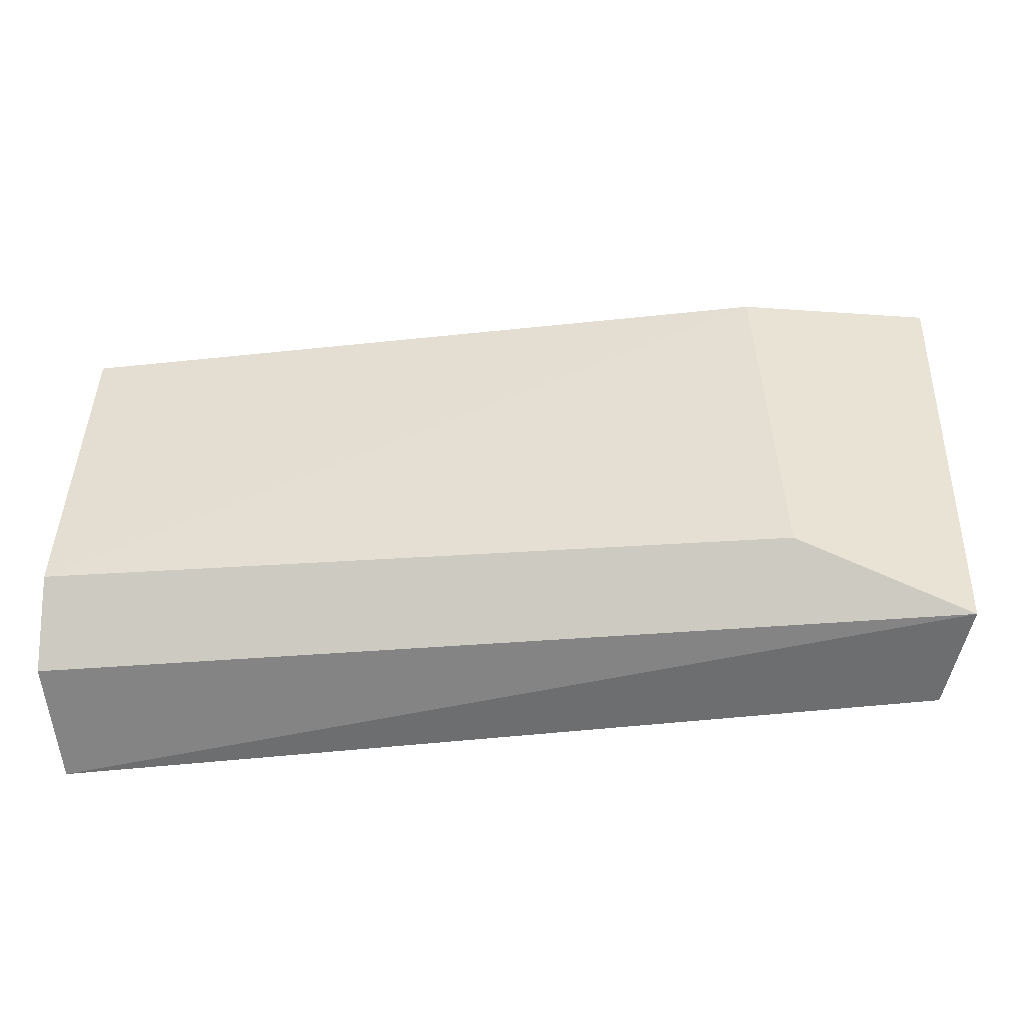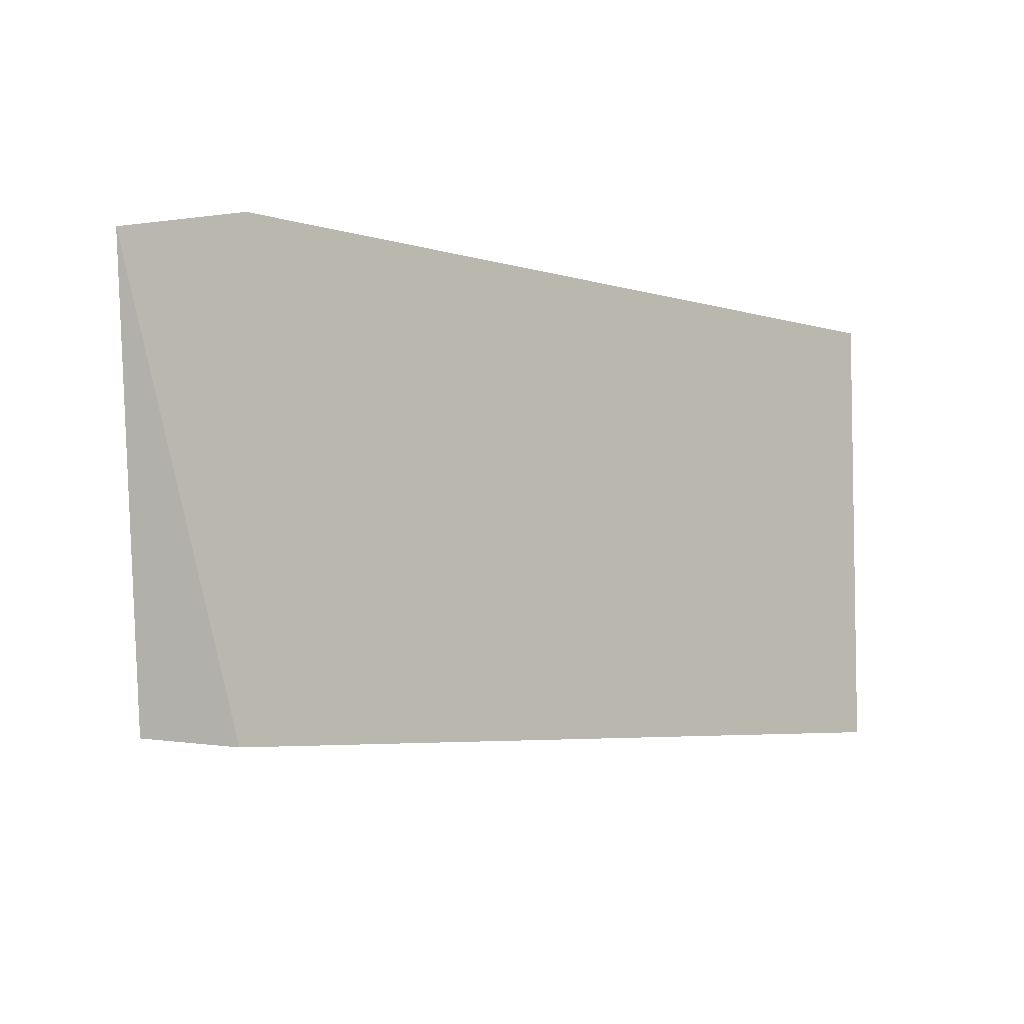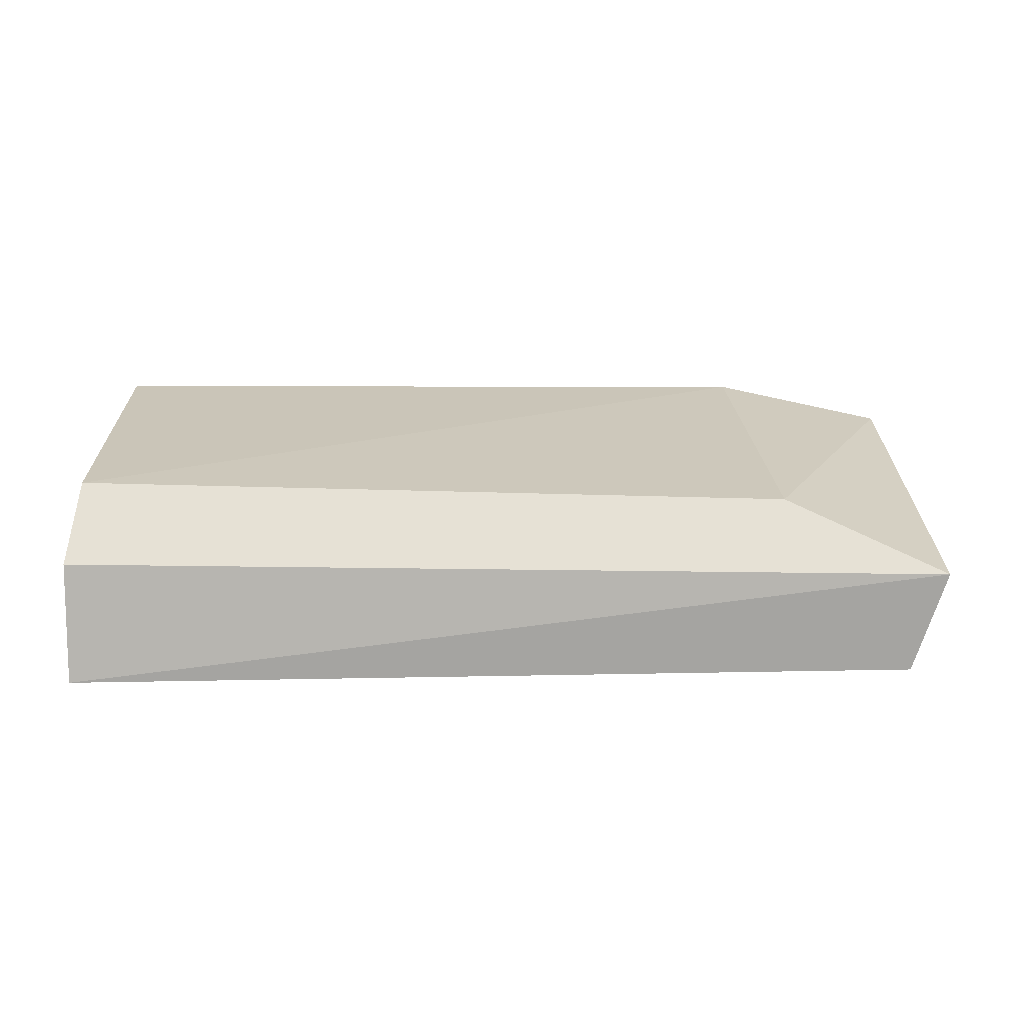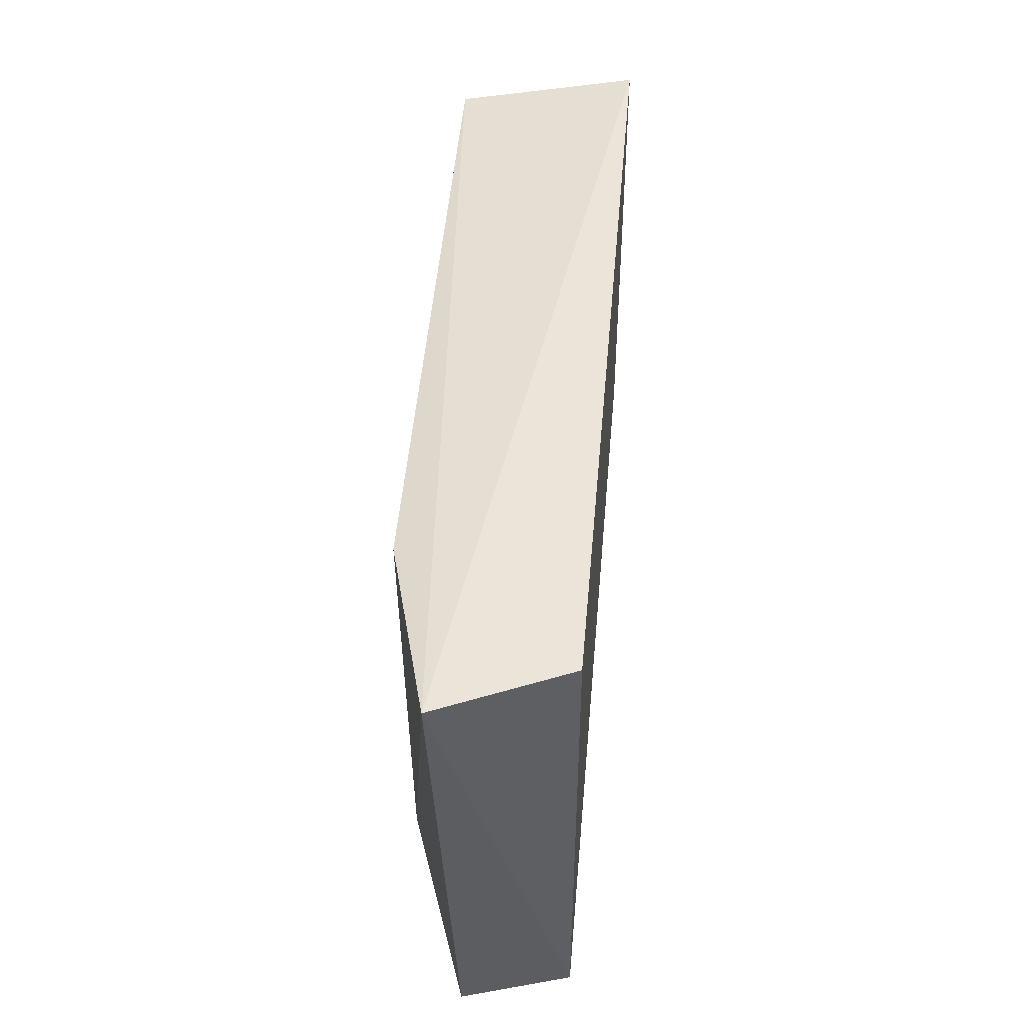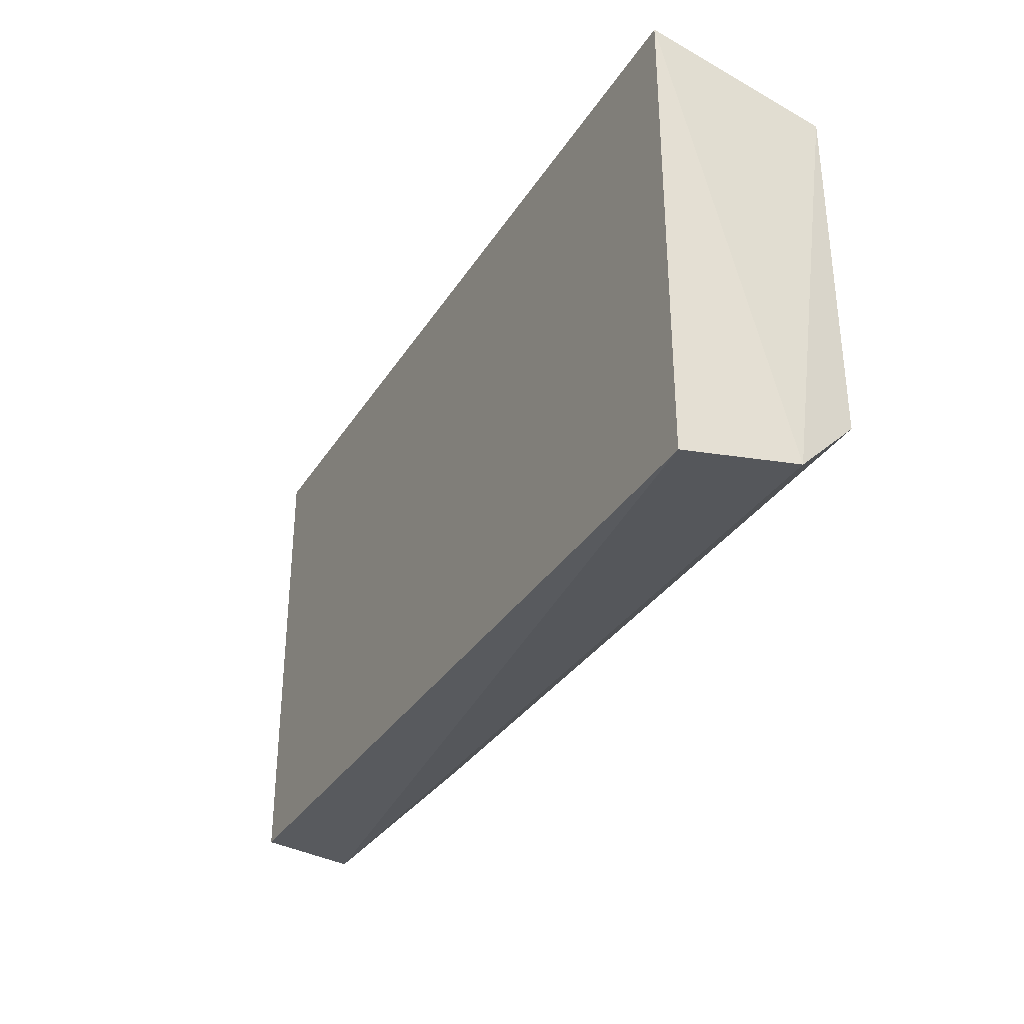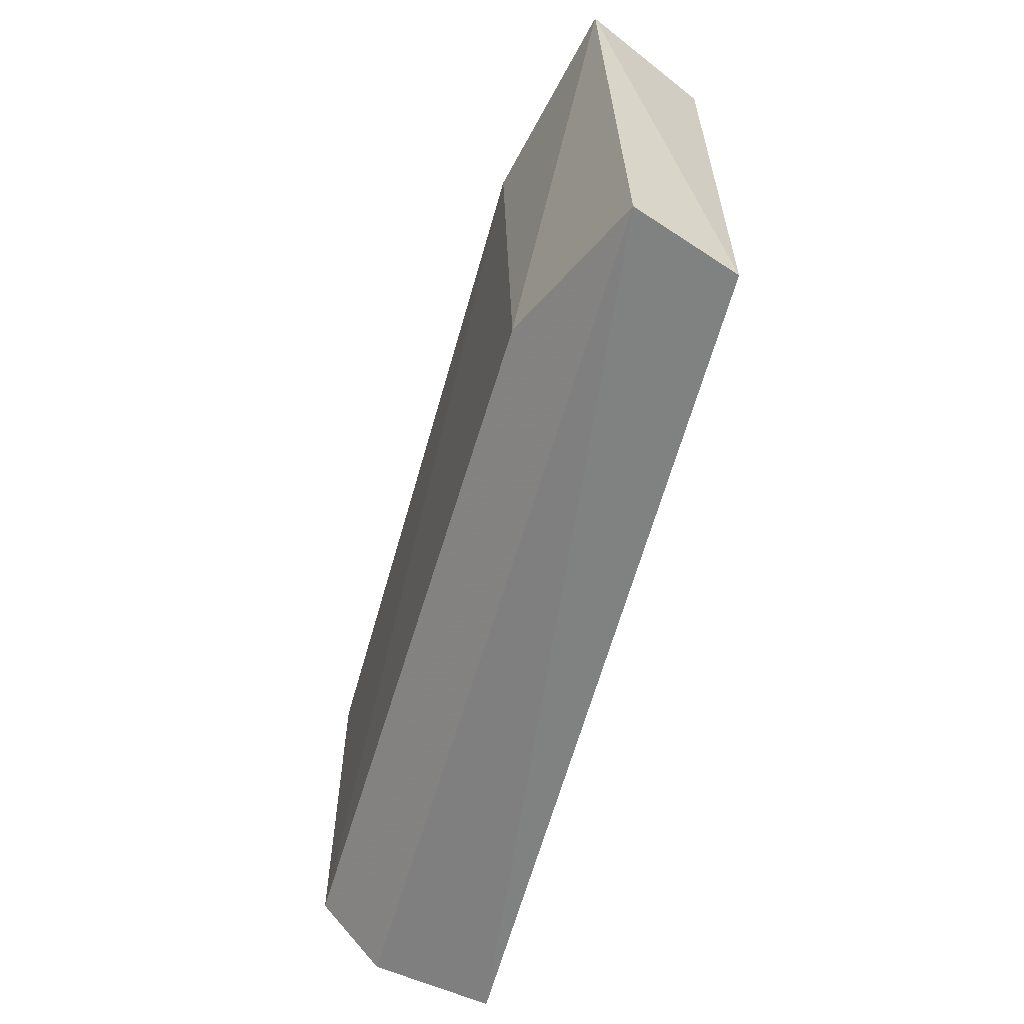
<metadata>
{"format":"obj","ext":"obj","renderer":"f3d","projection":"perspective","resolution":1024,"background":"white","views":[{"elev":-50.7,"azim":6.9,"up":"+Y"},{"elev":-5.2,"azim":137.2,"up":"+Y"},{"elev":20.4,"azim":-2.1,"up":"+Z"},{"elev":45.4,"azim":95.0,"up":"+Y"},{"elev":-33.0,"azim":-117.5,"up":"+Y"},{"elev":-59.8,"azim":75.3,"up":"+Y"}]}
</metadata>
<code>
v -0.09125 -0.2487 0.002273
v -0.09848 -0.25 -0.01944
v -0.09848 -0.1515 -0.01944
v -0.2778 -0.1574 0.01944
v -0.2803 -0.245 0.005892
v -0.127 -0.1548 0.01686
v -0.08678 -0.1515 0.006734
v -0.2803 -0.25 -0.01944
v -0.2778 -0.2315 0.01944
v -0.1254 -0.2357 0.01518
v -0.2803 -0.1515 -0.01944
f 7 1 2
f 7 2 3
f 7 4 6
f 8 2 1
f 8 1 5
f 8 3 2
f 9 4 5
f 9 6 4
f 10 7 6
f 10 1 7
f 10 6 9
f 10 9 5
f 10 5 1
f 11 7 3
f 11 4 7
f 11 3 8
f 11 8 5
f 11 5 4

</code>
